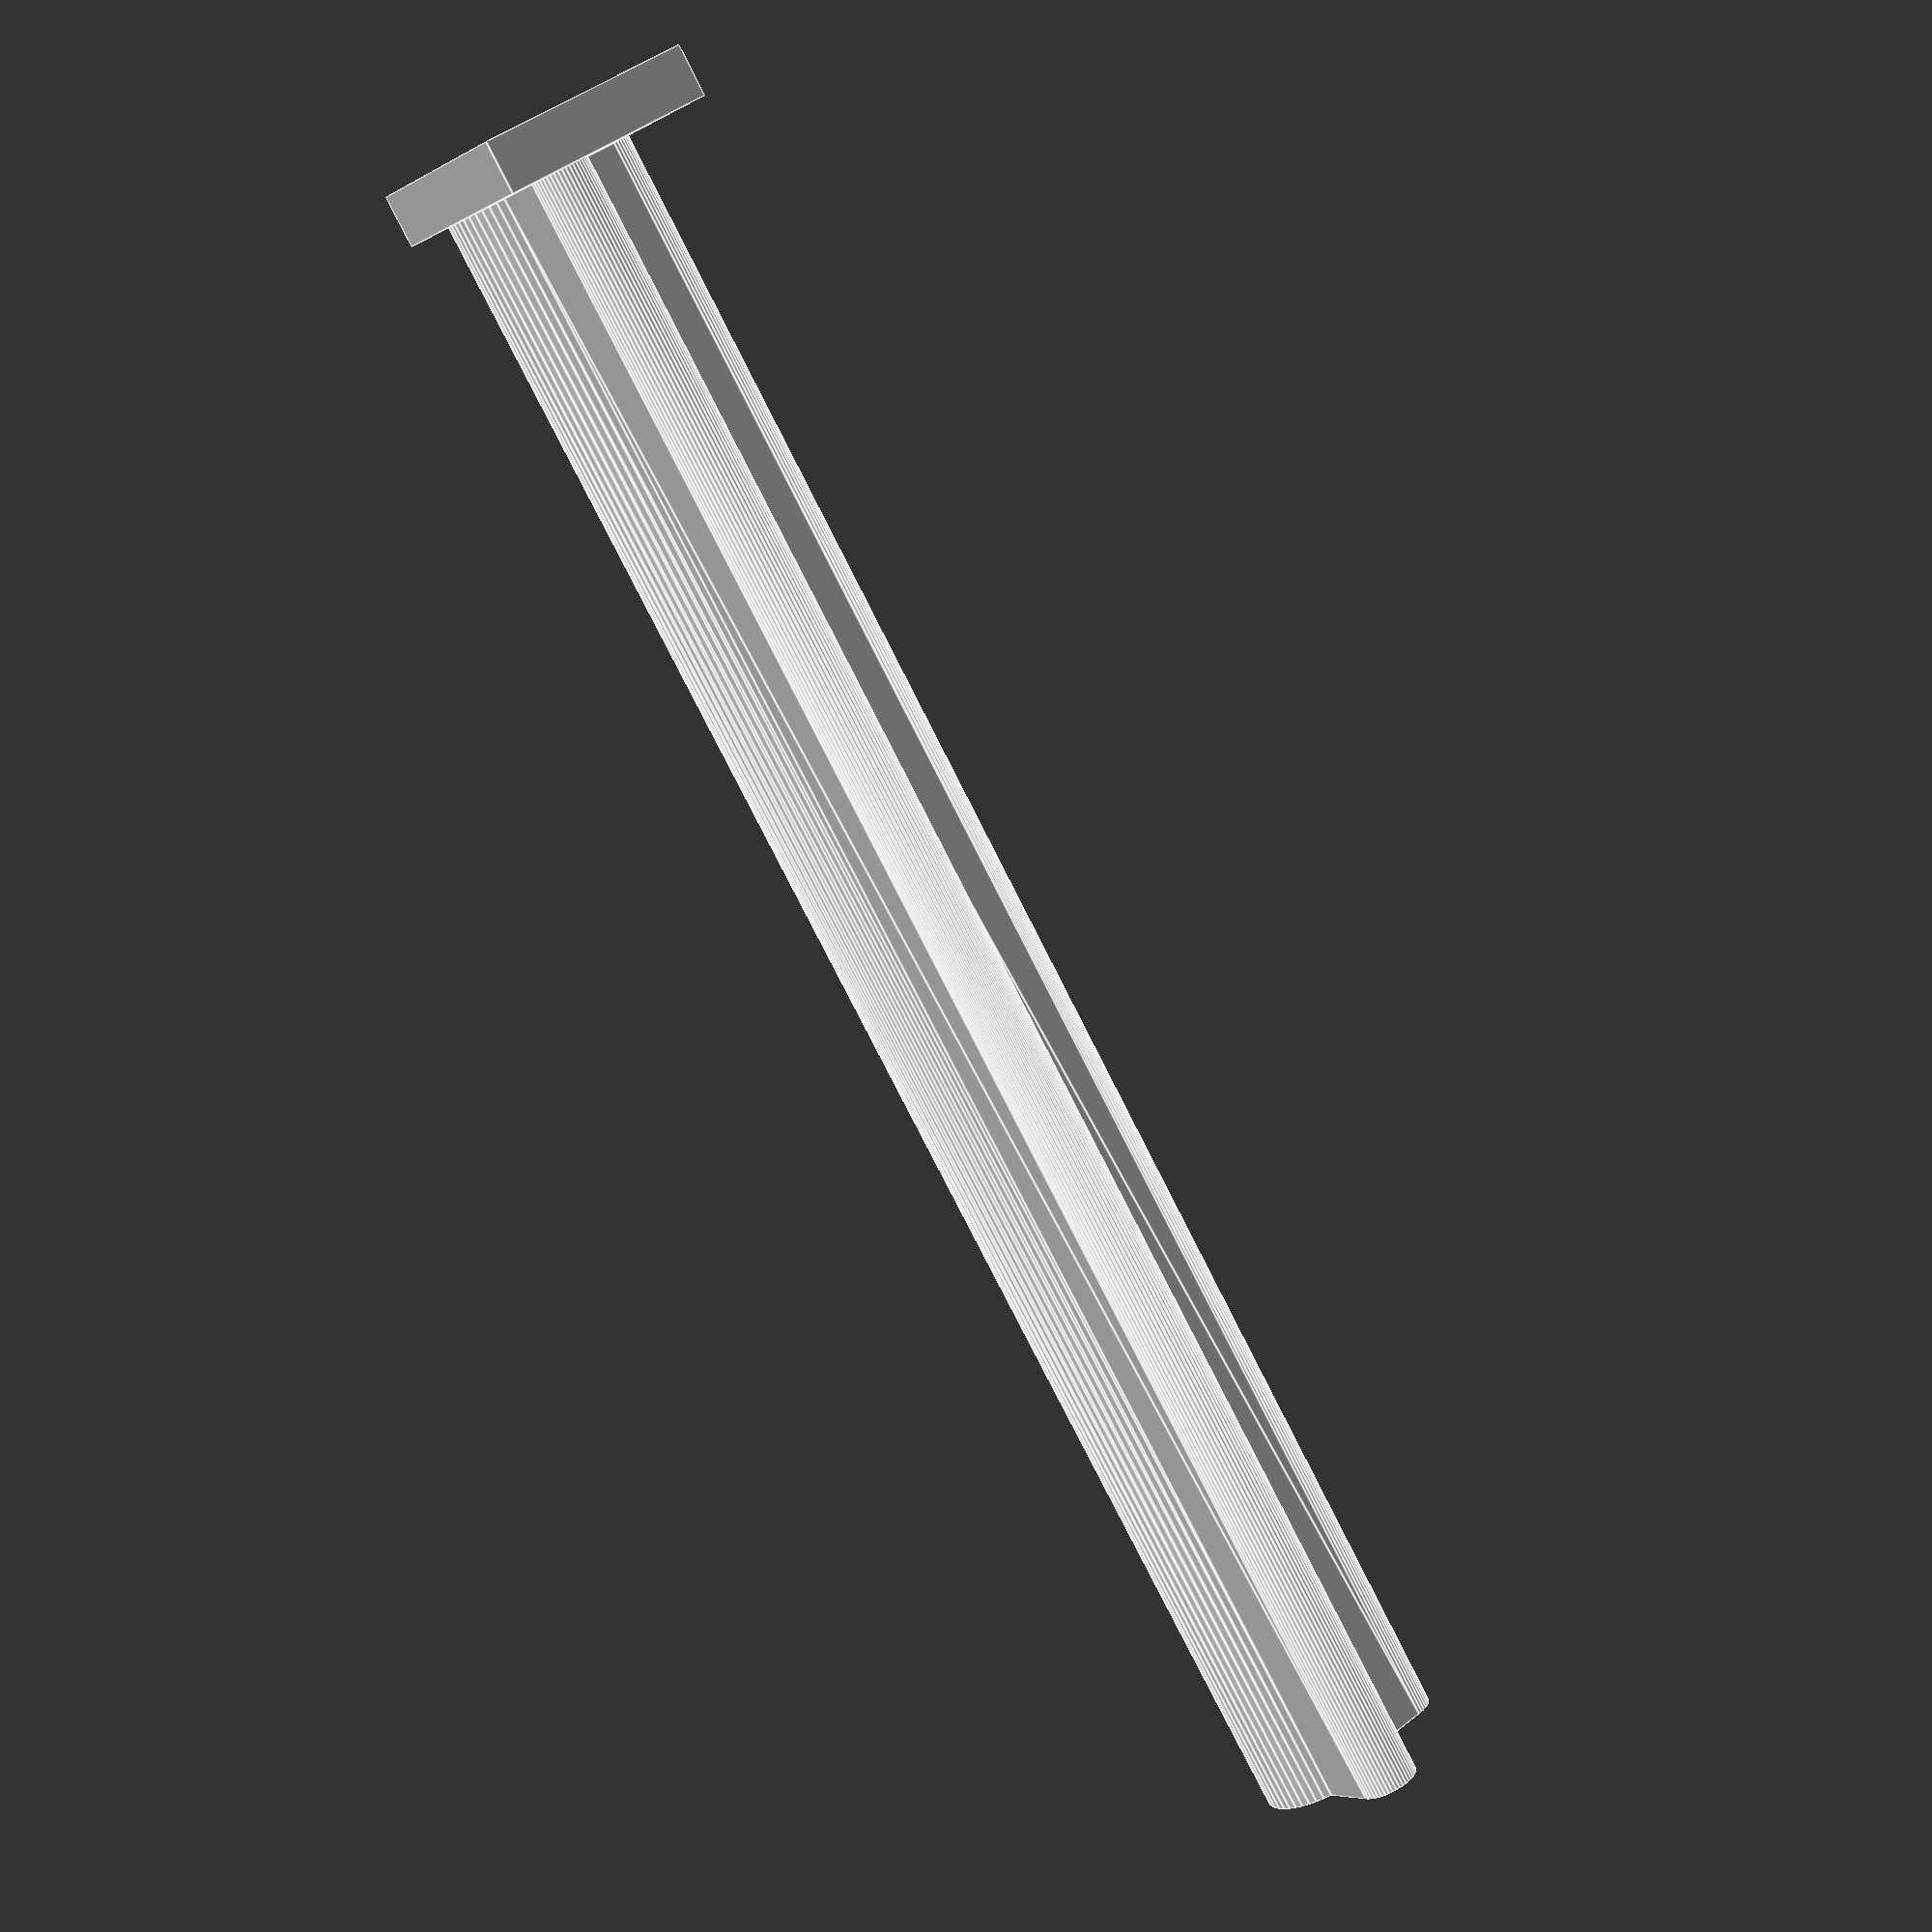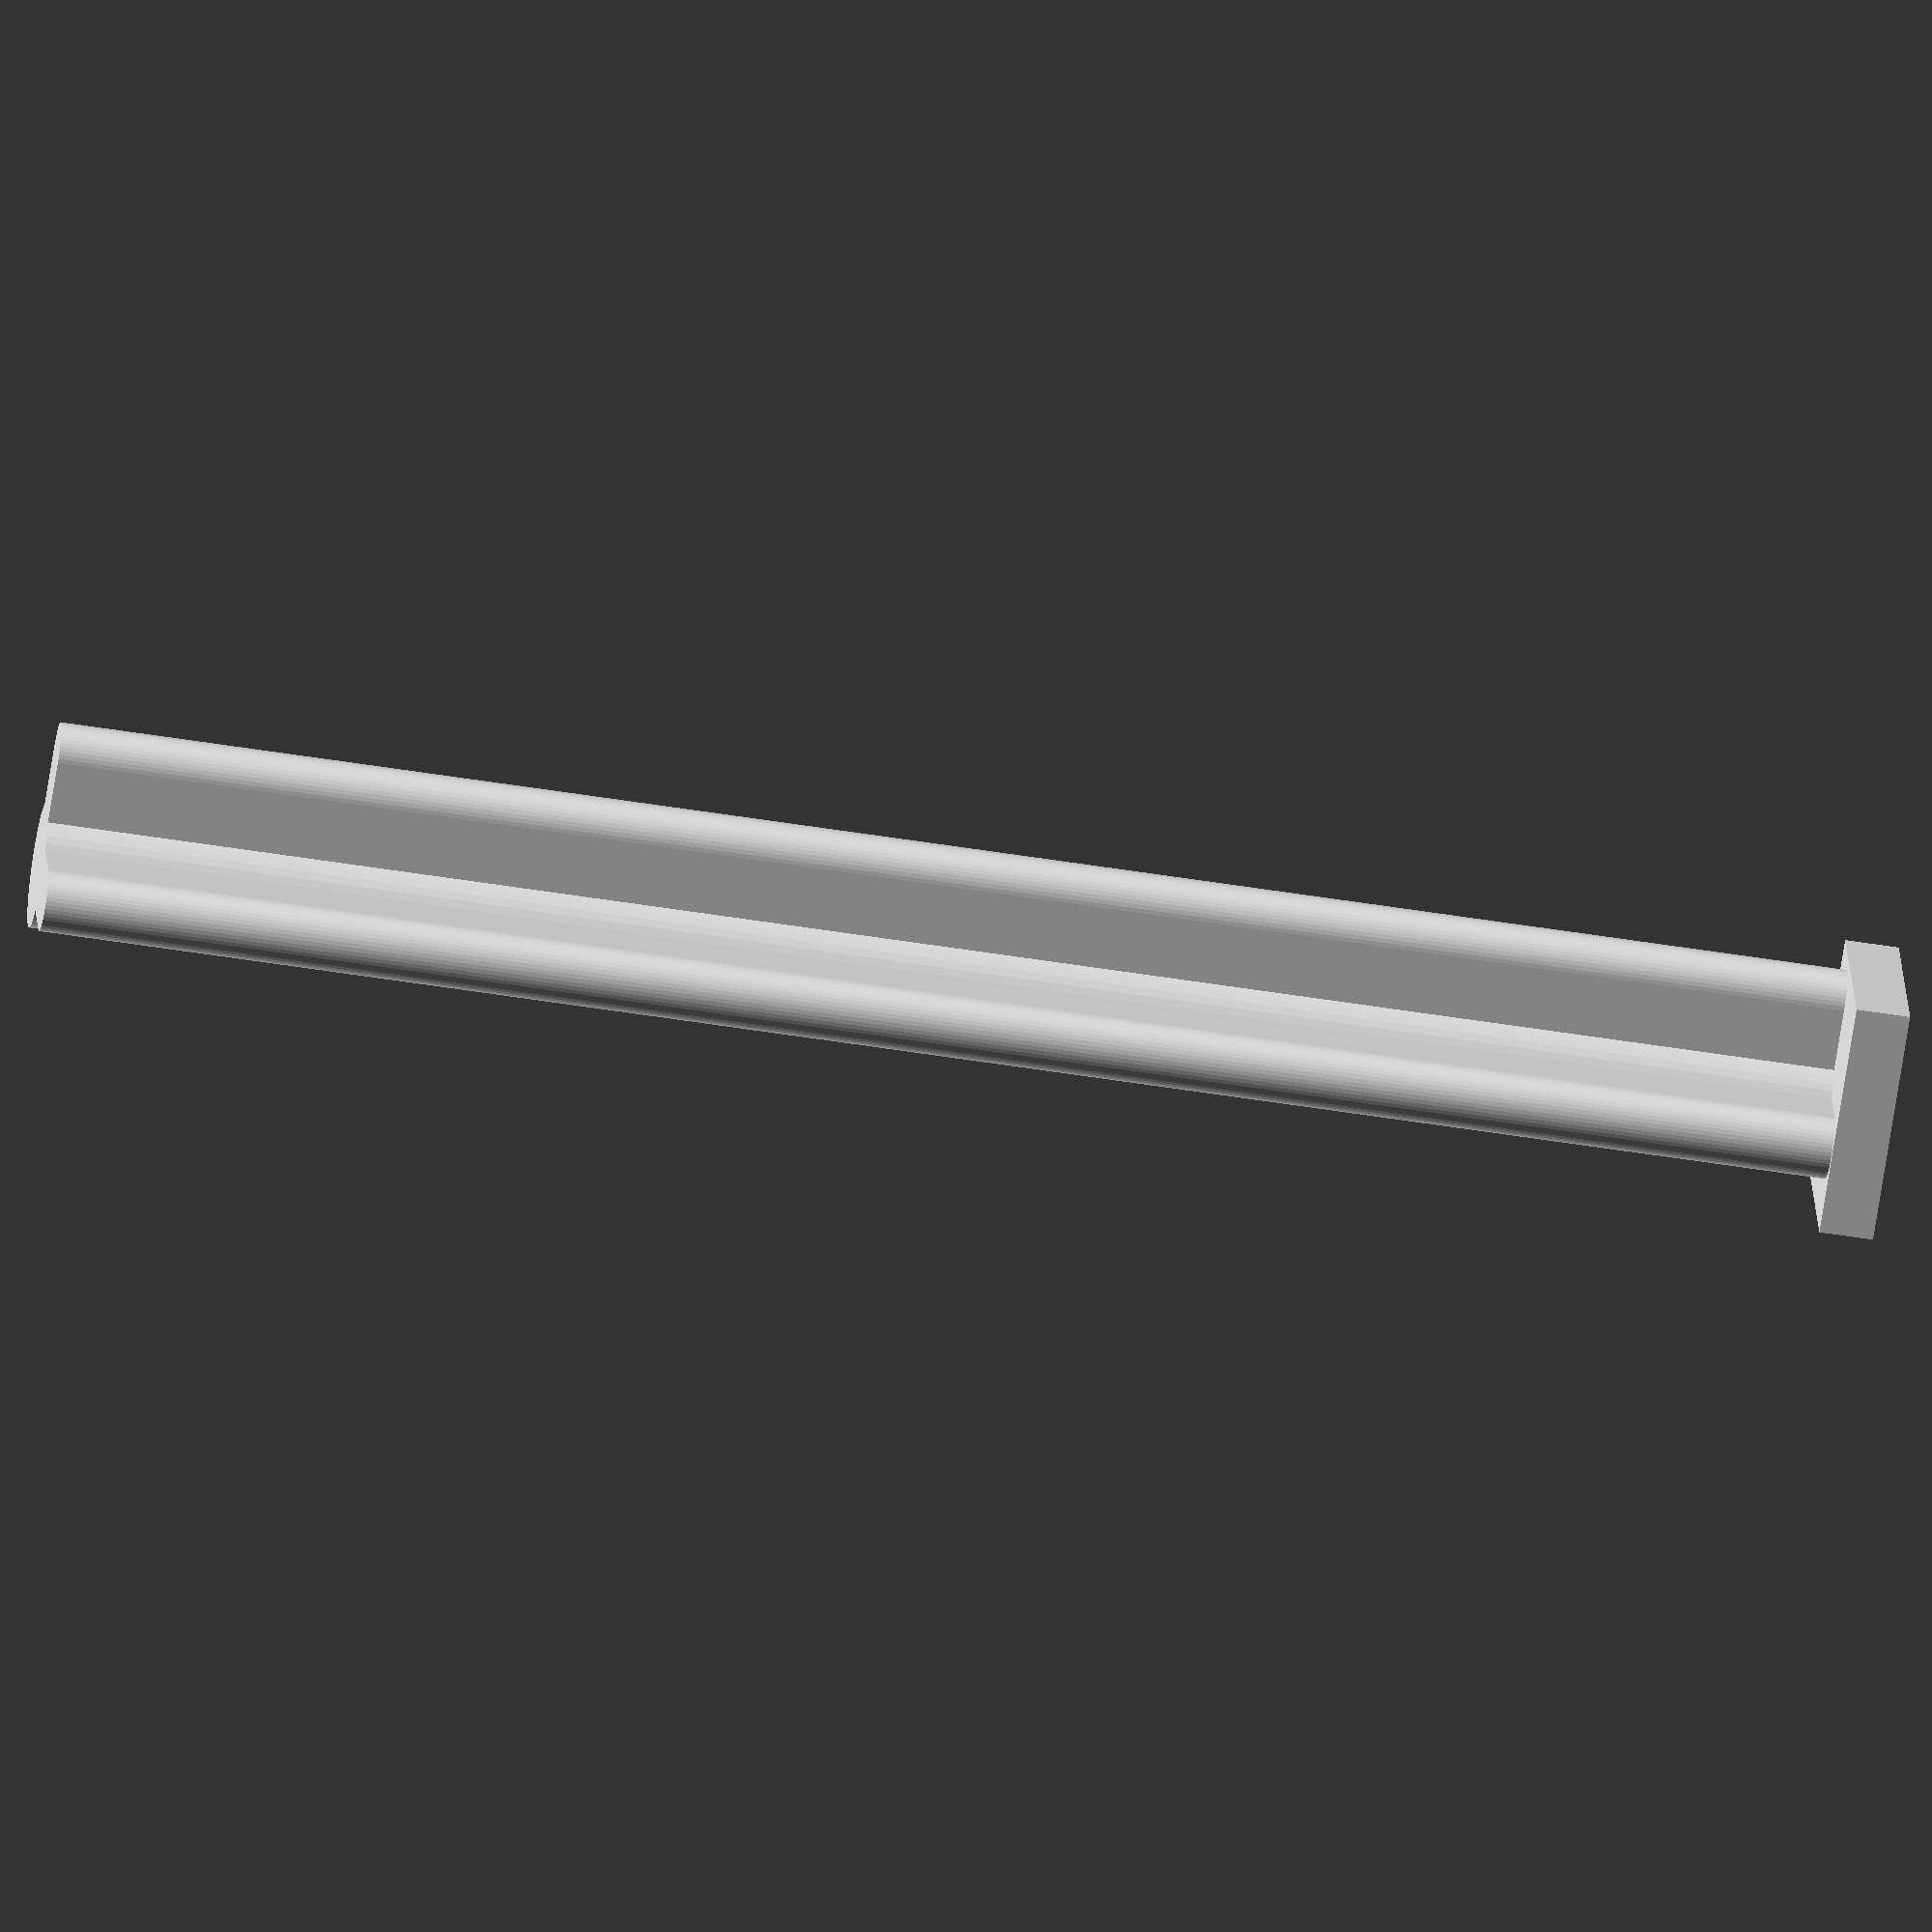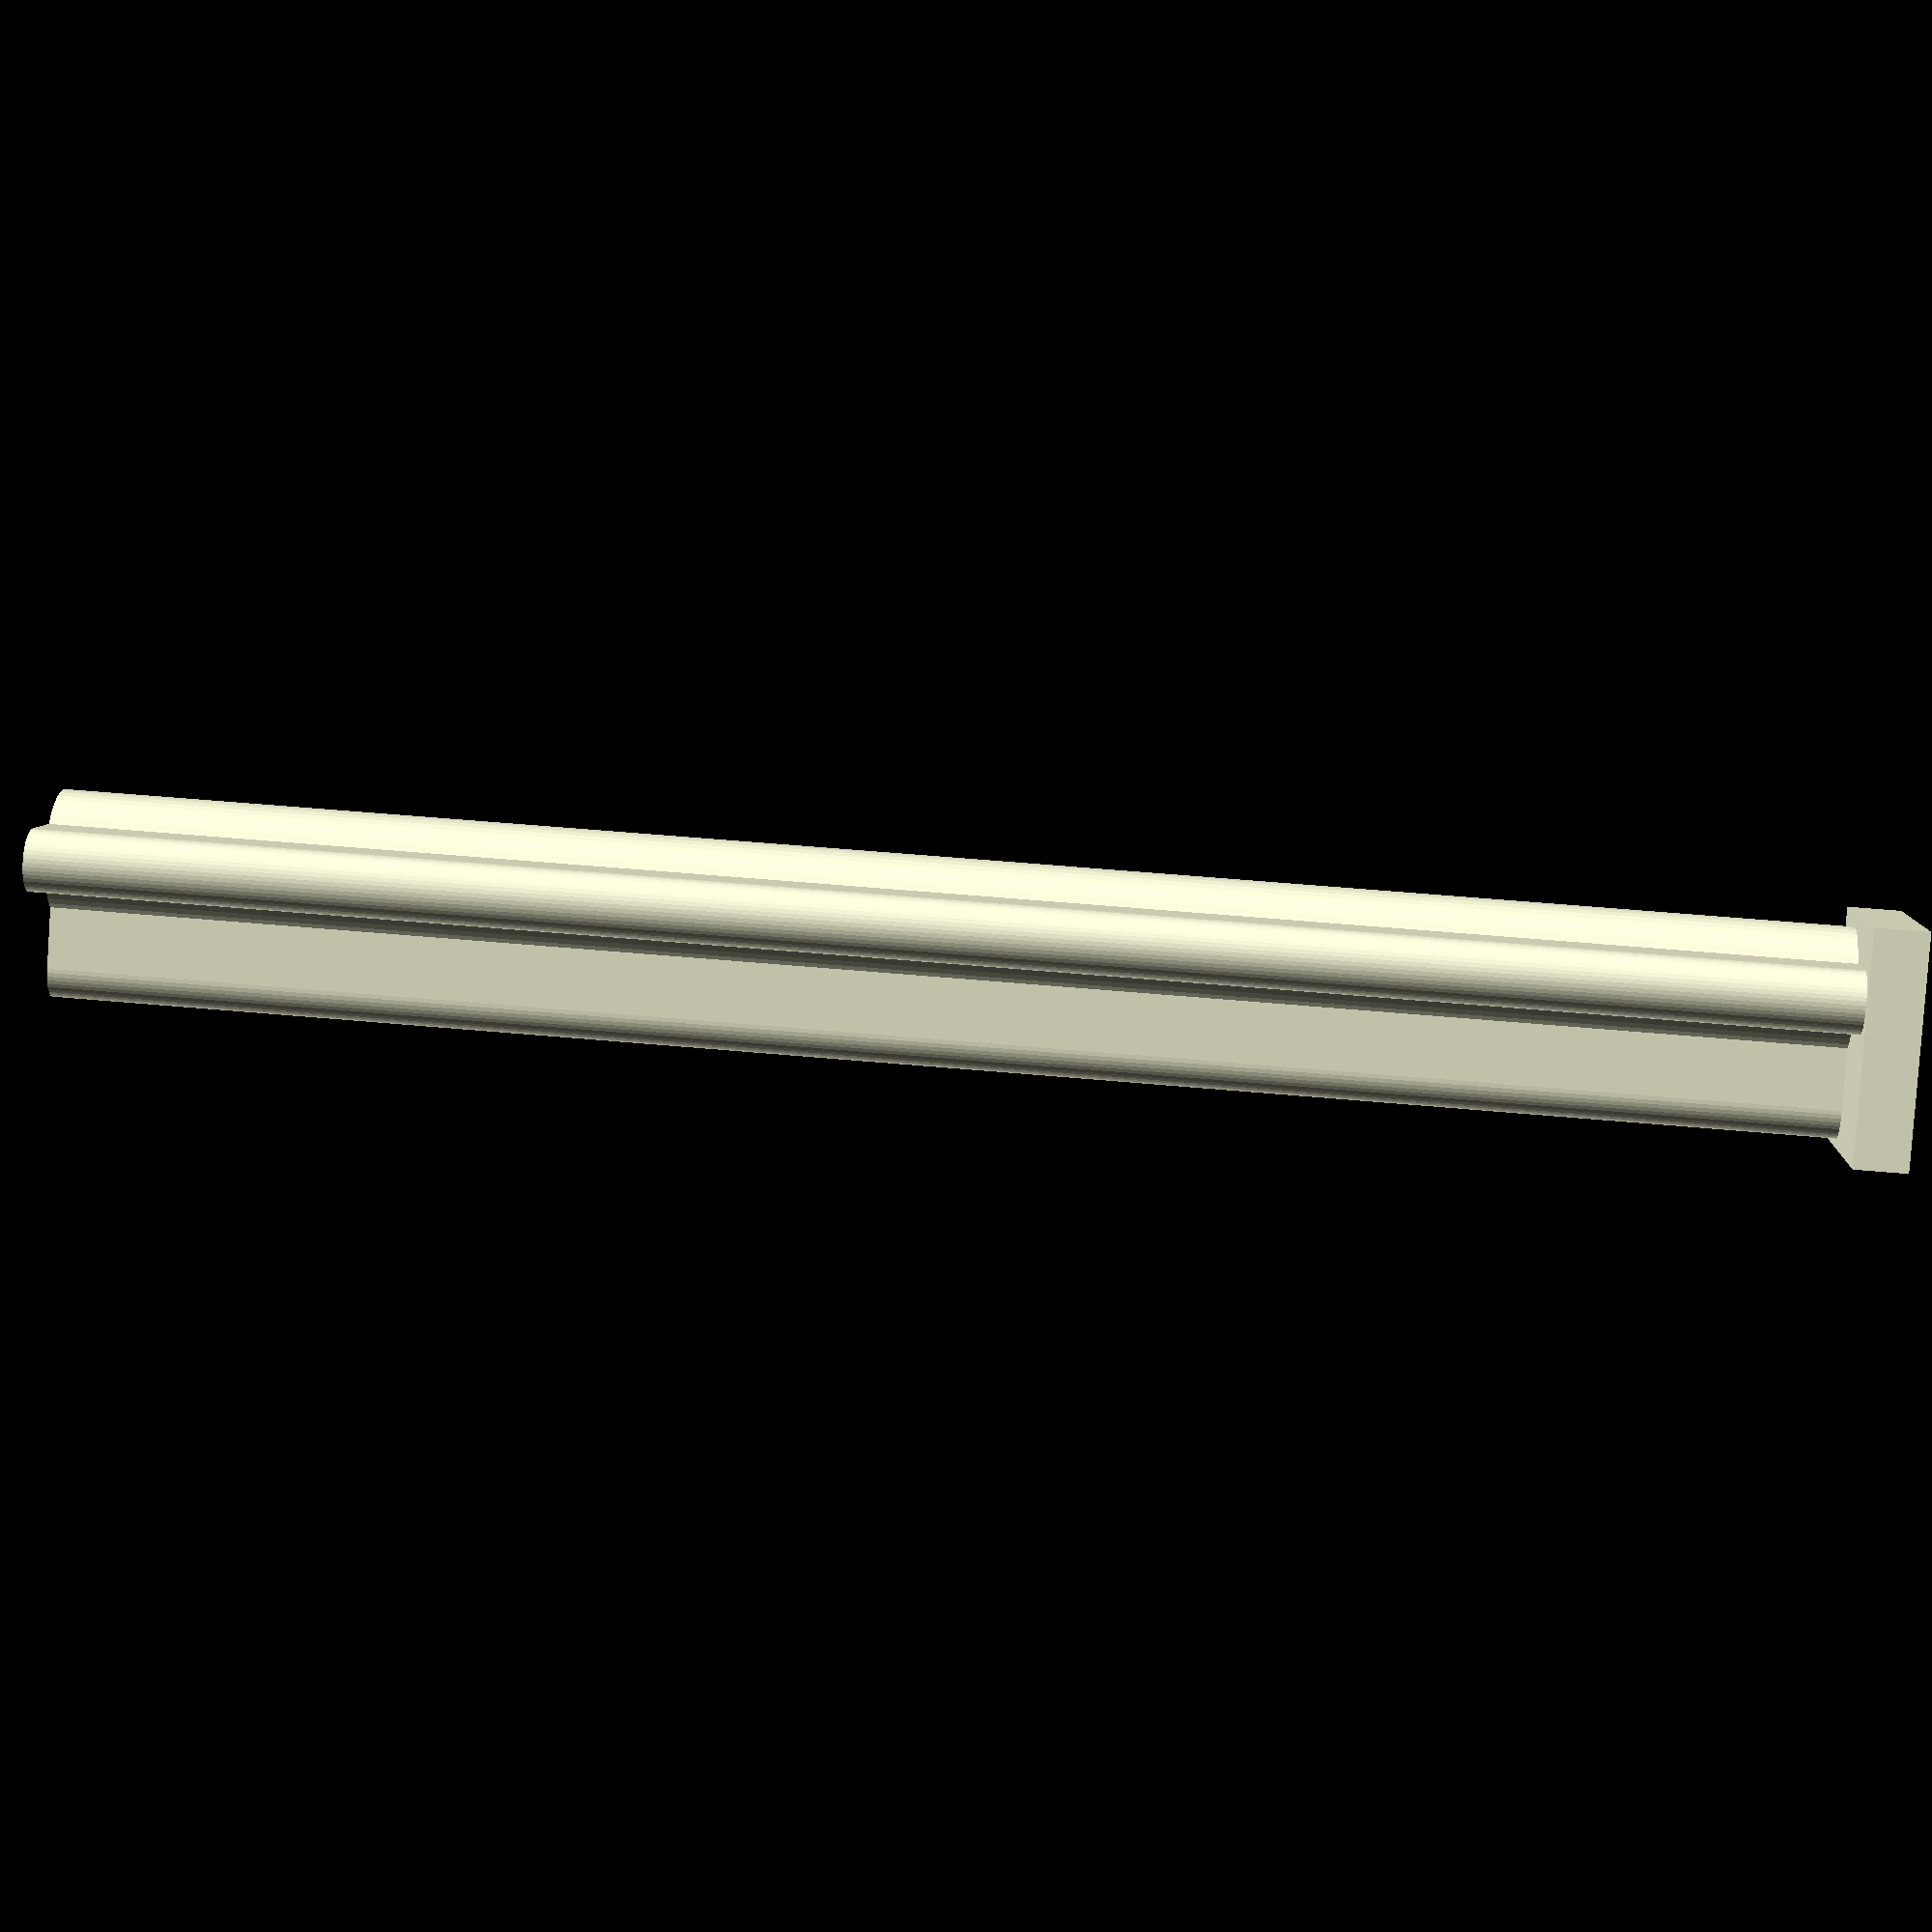
<openscad>

e = 1/64;

slot_width = 4.0;
L_leg_length = 11; // possibly 12
extent_length = 14.0;

center_diameter = 8.0;


module ridge_outline () {

  both_inset = 0.5;
  inset = both_inset / 2;
  ridge_width = slot_width - 0.5;
  half_ridge_width = ridge_width / 2;

  L_vert_to_horiz_start = 6.5; // measured is 7.0

  ridge_center_radius = (center_diameter - 1.0) / 2;

  rotate([0, 0, 180])
  union () {
    square([ridge_width, L_vert_to_horiz_start + half_ridge_width]);
    translate([half_ridge_width, L_vert_to_horiz_start + half_ridge_width]) {
      circle(d = ridge_width, $fn = 48);
    }

    square([L_vert_to_horiz_start + half_ridge_width, ridge_width]);
    translate([L_vert_to_horiz_start + half_ridge_width, half_ridge_width]) {
      circle(d = ridge_width, $fn = 48);
    }

    translate([half_ridge_width,
               half_ridge_width]) {
      circle(r = ridge_center_radius, $fn = 48);
    }
  }
}

module generate_ridge (height = 2.0 + 1.0) {

  linear_extrude(h = height) {
    ridge_outline();
  }

}


if (!true) {
  //ridge_outline();
  generate_ridge(height = 2.0 + 1.0);
 } else {

  h = 3;
  translate ([-3/2 + 1, -3/2 + 1, 0]) cube([10 + 3, 10 + 3, h]);
  translate ([10, 10, h-e]) { generate_ridge(height = 2.0 + 1.0); }

 }

</openscad>
<views>
elev=258.6 azim=214.2 roll=333.2 proj=p view=edges
elev=56.0 azim=253.0 roll=80.5 proj=o view=solid
elev=128.3 azim=44.1 roll=84.3 proj=p view=wireframe
</views>
